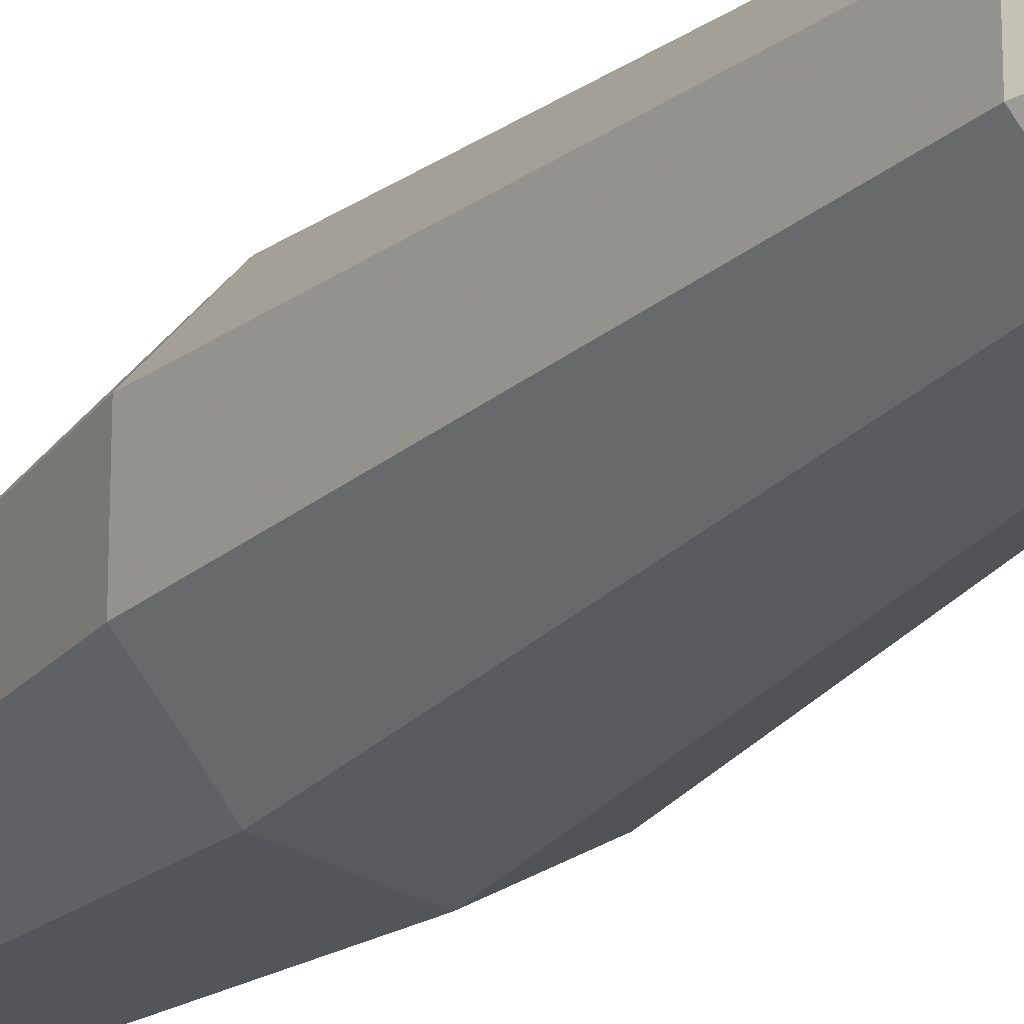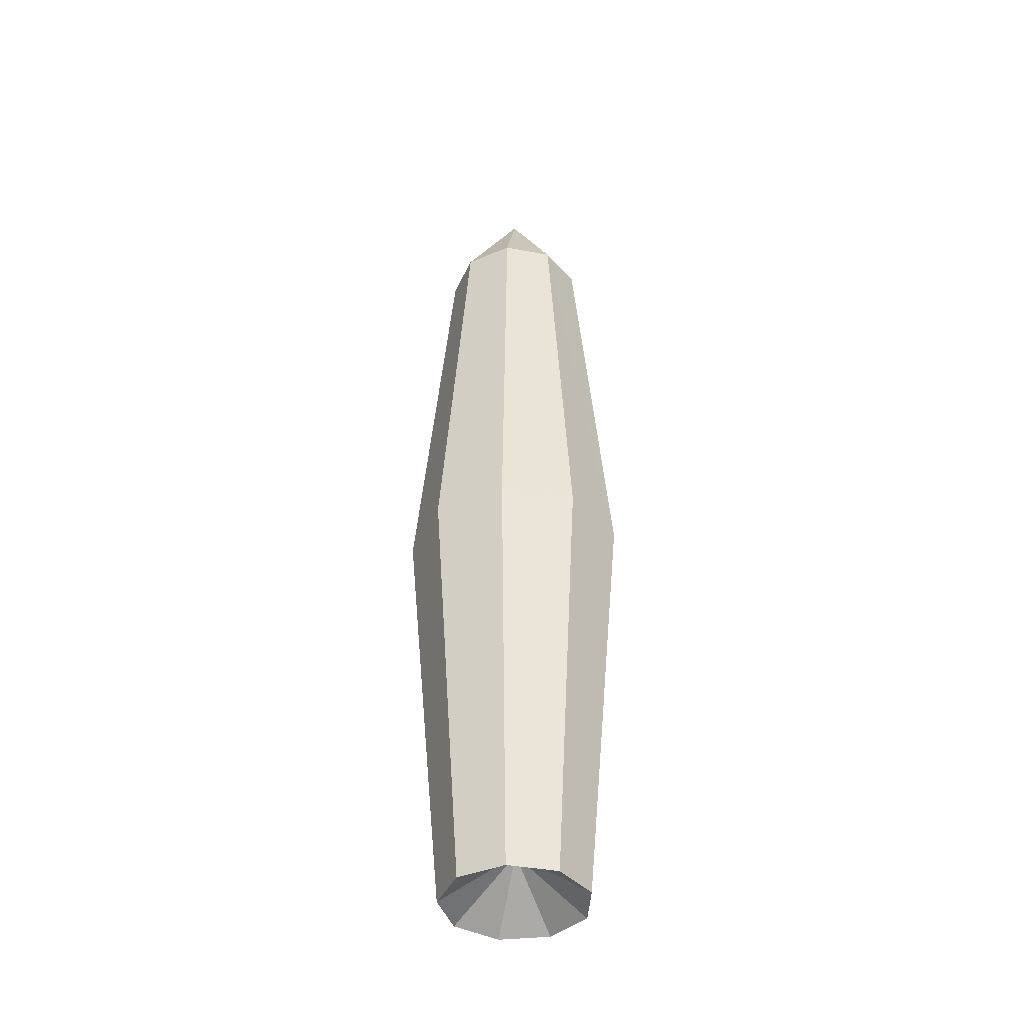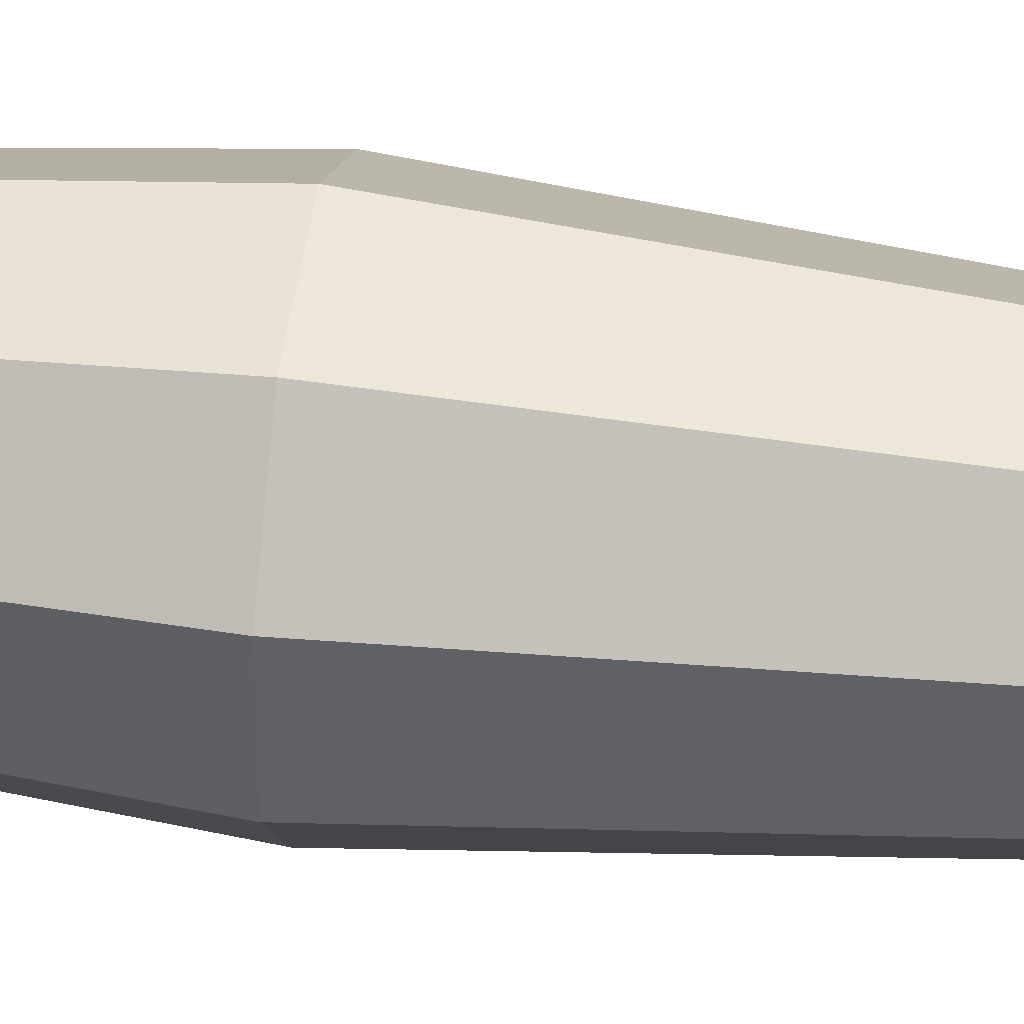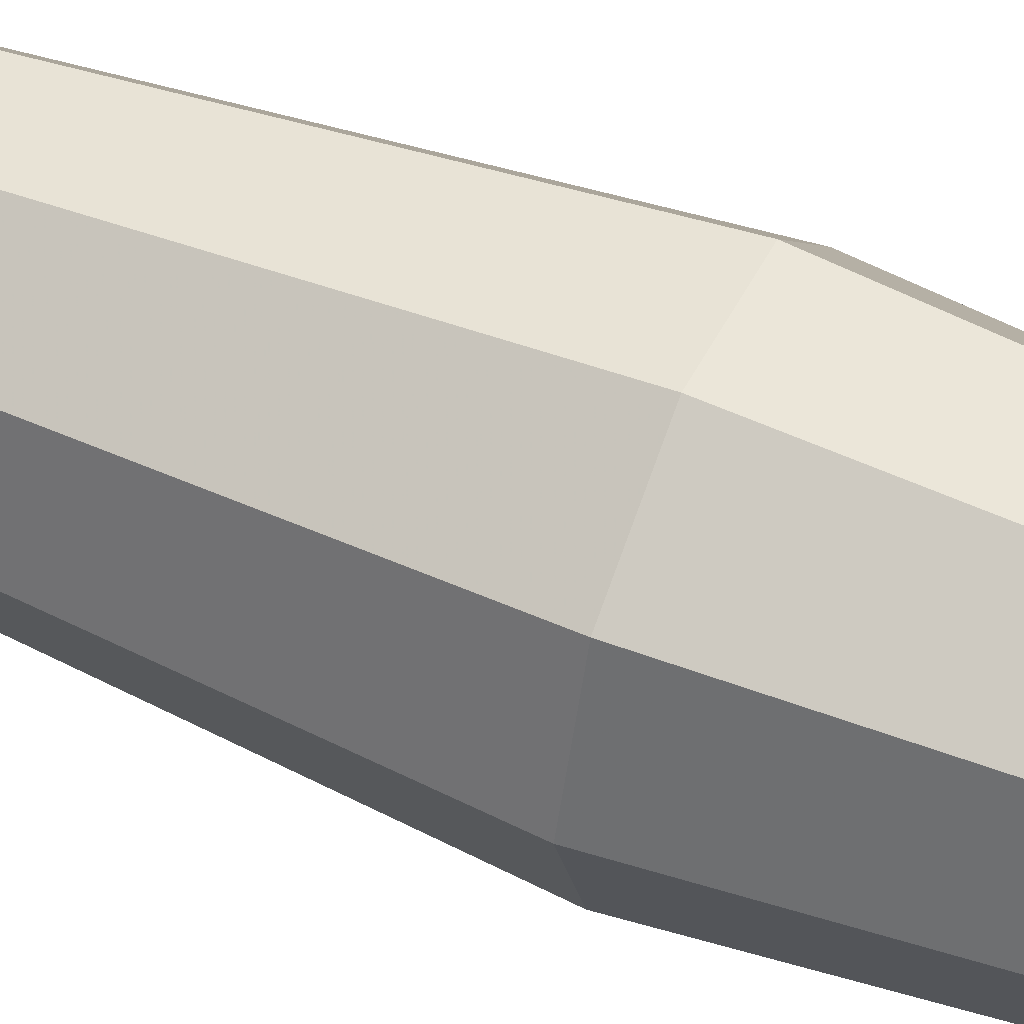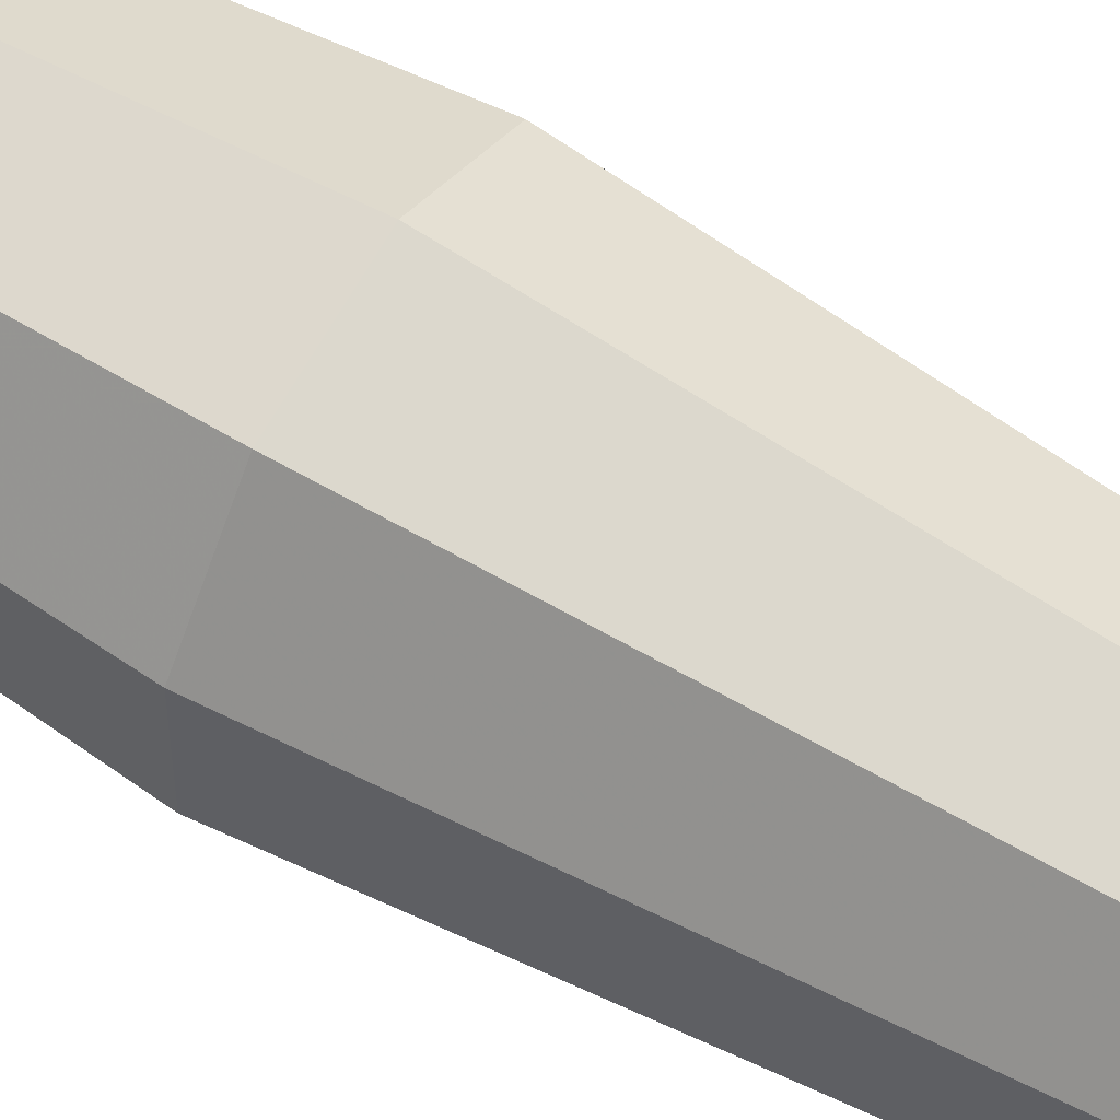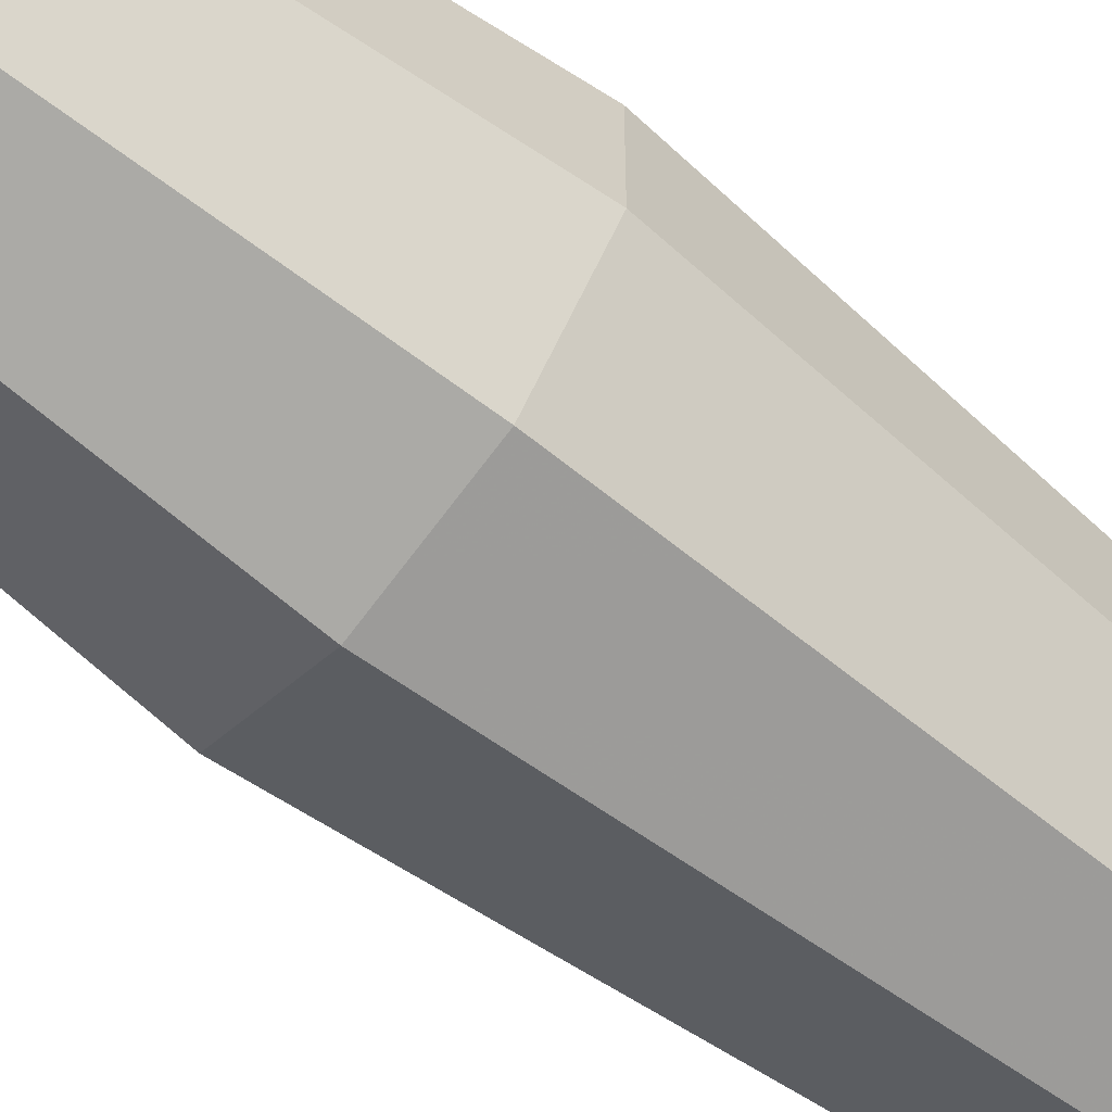
<metadata>
{"format":"obj","ext":"obj","renderer":"f3d","projection":"perspective","resolution":1024,"background":"white","views":[{"elev":-21.9,"azim":-31.5,"up":"+Y"},{"elev":-40.6,"azim":177.1,"up":"+Z"},{"elev":41.5,"azim":-81.6,"up":"+Y"},{"elev":53.0,"azim":113.7,"up":"+Y"},{"elev":61.2,"azim":-58.8,"up":"+Y"},{"elev":-64.7,"azim":-128.3,"up":"+Y"}]}
</metadata>
<code>
v 0 0 64
v 0 0 64
v 0 0 64
v 0 0 64
v 0 0 64
v 0 0 64
v 0 0 64
v 0 0 64
v 0 0 64
v 8.683 0 49.64
v 6.651 5.582 49.64
v 1.508 8.552 49.64
v -4.342 7.521 49.64
v -8.16 2.971 49.64
v -8.16 -2.969 49.64
v -4.343 -7.52 49.64
v 1.507 -8.551 49.64
v 6.651 -5.581 49.64
v 13.13 0 0
v 10.06 8.438 0
v 2.28 12.93 0
v -6.564 11.37 0
v -12.34 4.49 0
v -12.34 -4.488 0
v -6.565 -11.37 0
v 2.278 -12.93 0
v 10.06 -8.438 0
v 8.683 0 -49.64
v 6.651 5.582 -49.64
v 1.508 8.552 -49.64
v -4.342 7.521 -49.64
v -8.16 2.971 -49.64
v -8.16 -2.969 -49.64
v -4.343 -7.52 -49.64
v 1.507 -8.551 -49.64
v 6.651 -5.581 -49.64
v 0 0 -43.62
v 0 0 -43.62
v 0 0 -43.62
v 0 0 -43.62
v 0 0 -43.62
v 0 0 -43.62
v 0 0 -43.62
v 0 0 -43.62
v 0 0 -43.62
v -0.03906 0.3932 -41.7
v -0.03906 0.3932 -41.7
v -0.03906 0.3932 -41.7
v -0.03906 0.3932 -41.7
v -0.03906 0.3932 -41.7
v -0.03906 0.3932 -41.7
v -0.03906 0.3932 -41.7
v -0.03906 0.3932 -41.7
v -0.03906 0.3932 -41.7
v 0.01085 0.3234 -41.72
v 0.04416 0.09192 -41.75
v 0.0448 -0.03453 -41.77
v 0.01253 0.003067 -41.76
v -0.0377 0.1877 -41.74
v -0.08229 0.4326 -41.7
v -0.1004 0.6233 -41.67
v -0.08354 0.6704 -41.67
v -0.03961 0.552 -41.69
v 0.01138 0.3194 -41.69
v 0.04475 0.08766 -41.72
v 0.04541 -0.03888 -41.74
v 0.01306 -0.000931 -41.74
v -0.03716 0.1837 -41.71
v -0.08177 0.4286 -41.67
v -0.09987 0.6193 -41.65
v -0.08301 0.6664 -41.64
v -0.03906 0.548 -41.66
v 0.01192 0.3154 -41.66
v 0.04527 0.08368 -41.69
v 0.04594 -0.04288 -41.71
v 0.0136 -0.004929 -41.71
v -0.03664 0.1797 -41.68
v -0.08122 0.4246 -41.64
v -0.09934 0.6153 -41.62
v -0.08249 0.6624 -41.61
v -0.03854 0.544 -41.63
v 0.01245 0.3114 -41.63
v 0.04582 0.07968 -41.67
v 0.04646 -0.04686 -41.68
v 0.01411 -0.008926 -41.68
v -0.0361 0.1757 -41.65
v -0.0807 0.4206 -41.62
v -0.09882 0.6113 -41.59
v -0.08196 0.6584 -41.58
v -0.03801 0.54 -41.6
v 0.01299 0.3074 -41.6
v 0.04636 0.07567 -41.64
v 0.047 -0.05087 -41.65
v 0.01466 -0.01292 -41.65
v -0.03557 0.1717 -41.62
v -0.08015 0.4166 -41.59
v -0.09827 0.6073 -41.56
v -0.08142 0.6544 -41.55
v -0.03748 0.536 -41.57
v 0.0135 0.3034 -41.57
v 0.04688 0.07169 -41.61
v 0.04755 -0.05487 -41.63
v 0.01518 -0.01691 -41.62
v -0.03503 0.1677 -41.59
v -0.07964 0.4126 -41.56
v -0.09775 0.6033 -41.53
v -0.08087 0.6504 -41.52
v -0.03693 0.532 -41.54
v 0.01405 0.2994 -41.55
v 0.04741 0.06769 -41.58
v 0.04806 -0.05885 -41.6
v 0.01573 -0.0209 -41.59
v -0.0345 0.1637 -41.56
v -0.0791 0.4086 -41.53
v -0.0972 0.5993 -41.5
v -0.08035 0.6464 -41.5
v -0.03641 0.528 -41.51
v 0.01457 0.2954 -41.52
v 0.04794 0.06369 -41.55
v 0.0486 -0.06285 -41.57
v 0.01625 -0.0249 -41.56
v -0.03397 0.1597 -41.54
v -0.07857 0.4046 -41.5
v -0.09668 0.5953 -41.47
v -0.07982 0.6424 -41.47
v -0.03587 0.524 -41.48
v 0.01511 0.2914 -41.49
v 0.04848 0.05969 -41.52
v 0.04912 -0.06685 -41.54
v 0.01679 -0.0289 -41.53
v -0.03345 0.1557 -41.51
v -0.07803 0.4006 -41.47
v -0.09615 0.5913 -41.44
v -0.07928 0.6384 -41.44
v -0.03535 0.52 -41.46
v -0.02087 0.2806 -41.46
v -0.02087 0.2806 -41.46
v -0.02087 0.2806 -41.46
v -0.02087 0.2806 -41.46
v -0.02087 0.2806 -41.46
v -0.02087 0.2806 -41.46
v -0.02087 0.2806 -41.46
v -0.02087 0.2806 -41.46
v -0.02087 0.2806 -41.46
g Group43911
f 1 10 11 2
f 2 11 12 3
f 3 12 13 4
f 4 13 14 5
f 5 14 15 6
f 6 15 16 7
f 7 16 17 8
f 8 17 18 9
f 9 18 10 1
f 10 19 20 11
f 11 20 21 12
f 12 21 22 13
f 13 22 23 14
f 14 23 24 15
f 15 24 25 16
f 16 25 26 17
f 17 26 27 18
f 18 27 19 10
f 19 28 29 20
f 20 29 30 21
f 21 30 31 22
f 22 31 32 23
f 23 32 33 24
f 24 33 34 25
f 25 34 35 26
f 26 35 36 27
f 27 36 28 19
f 28 37 38 29
f 29 38 39 30
f 30 39 40 31
f 31 40 41 32
f 32 41 42 33
f 33 42 43 34
f 34 43 44 35
f 35 44 45 36
f 36 45 37 28
g Group47553
f 46 55 56 47
f 47 56 57 48
f 48 57 58 49
f 49 58 59 50
f 50 59 60 51
f 51 60 61 52
f 52 61 62 53
f 53 62 63 54
f 54 63 55 46
f 55 64 65 56
f 56 65 66 57
f 57 66 67 58
f 58 67 68 59
f 59 68 69 60
f 60 69 70 61
f 61 70 71 62
f 62 71 72 63
f 63 72 64 55
f 64 73 74 65
f 65 74 75 66
f 66 75 76 67
f 67 76 77 68
f 68 77 78 69
f 69 78 79 70
f 70 79 80 71
f 71 80 81 72
f 72 81 73 64
f 73 82 83 74
f 74 83 84 75
f 75 84 85 76
f 76 85 86 77
f 77 86 87 78
f 78 87 88 79
f 79 88 89 80
f 80 89 90 81
f 81 90 82 73
f 82 91 92 83
f 83 92 93 84
f 84 93 94 85
f 85 94 95 86
f 86 95 96 87
f 87 96 97 88
f 88 97 98 89
f 89 98 99 90
f 90 99 91 82
f 91 100 101 92
f 92 101 102 93
f 93 102 103 94
f 94 103 104 95
f 95 104 105 96
f 96 105 106 97
f 97 106 107 98
f 98 107 108 99
f 99 108 100 91
f 100 109 110 101
f 101 110 111 102
f 102 111 112 103
f 103 112 113 104
f 104 113 114 105
f 105 114 115 106
f 106 115 116 107
f 107 116 117 108
f 108 117 109 100
f 109 118 119 110
f 110 119 120 111
f 111 120 121 112
f 112 121 122 113
f 113 122 123 114
f 114 123 124 115
f 115 124 125 116
f 116 125 126 117
f 117 126 118 109
f 118 127 128 119
f 119 128 129 120
f 120 129 130 121
f 121 130 131 122
f 122 131 132 123
f 123 132 133 124
f 124 133 134 125
f 125 134 135 126
f 126 135 127 118
f 127 136 137 128
f 128 137 138 129
f 129 138 139 130
f 130 139 140 131
f 131 140 141 132
f 132 141 142 133
f 133 142 143 134
f 134 143 144 135
f 135 144 136 127

</code>
